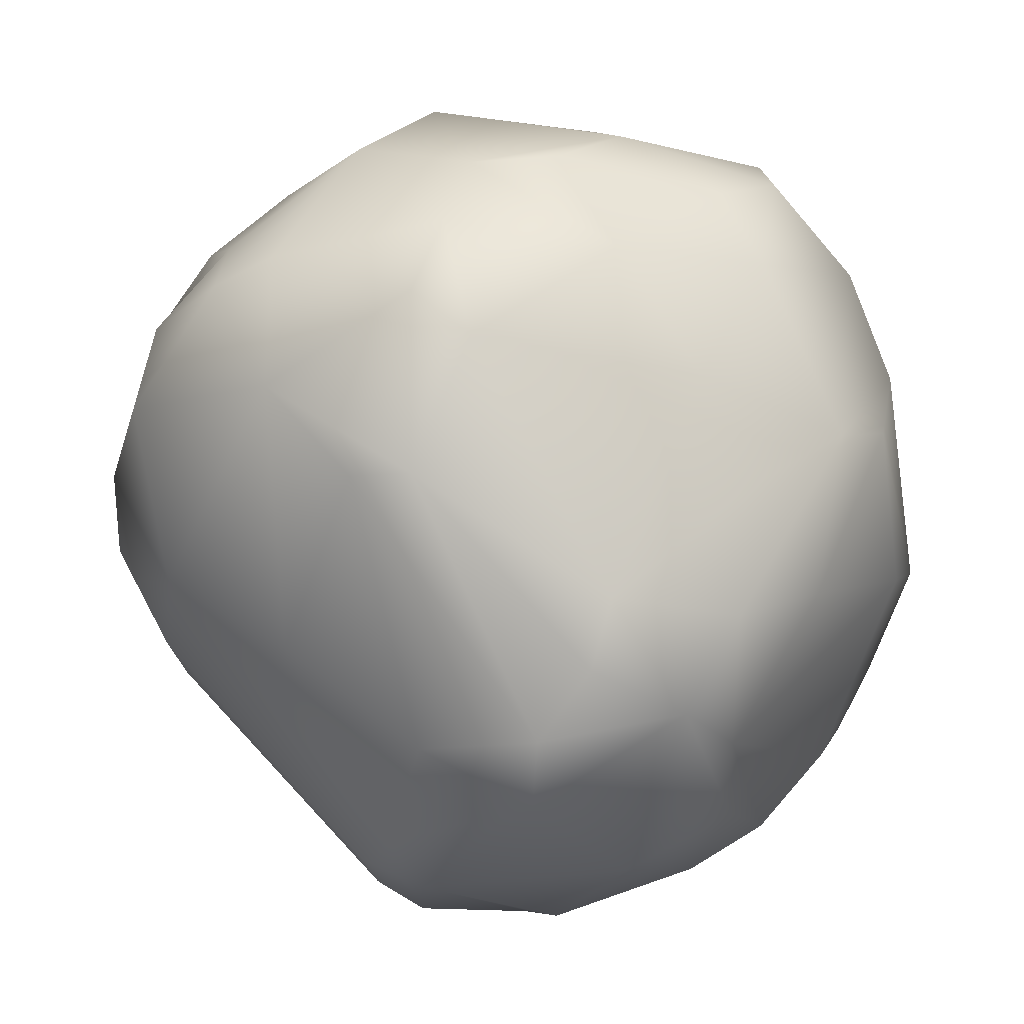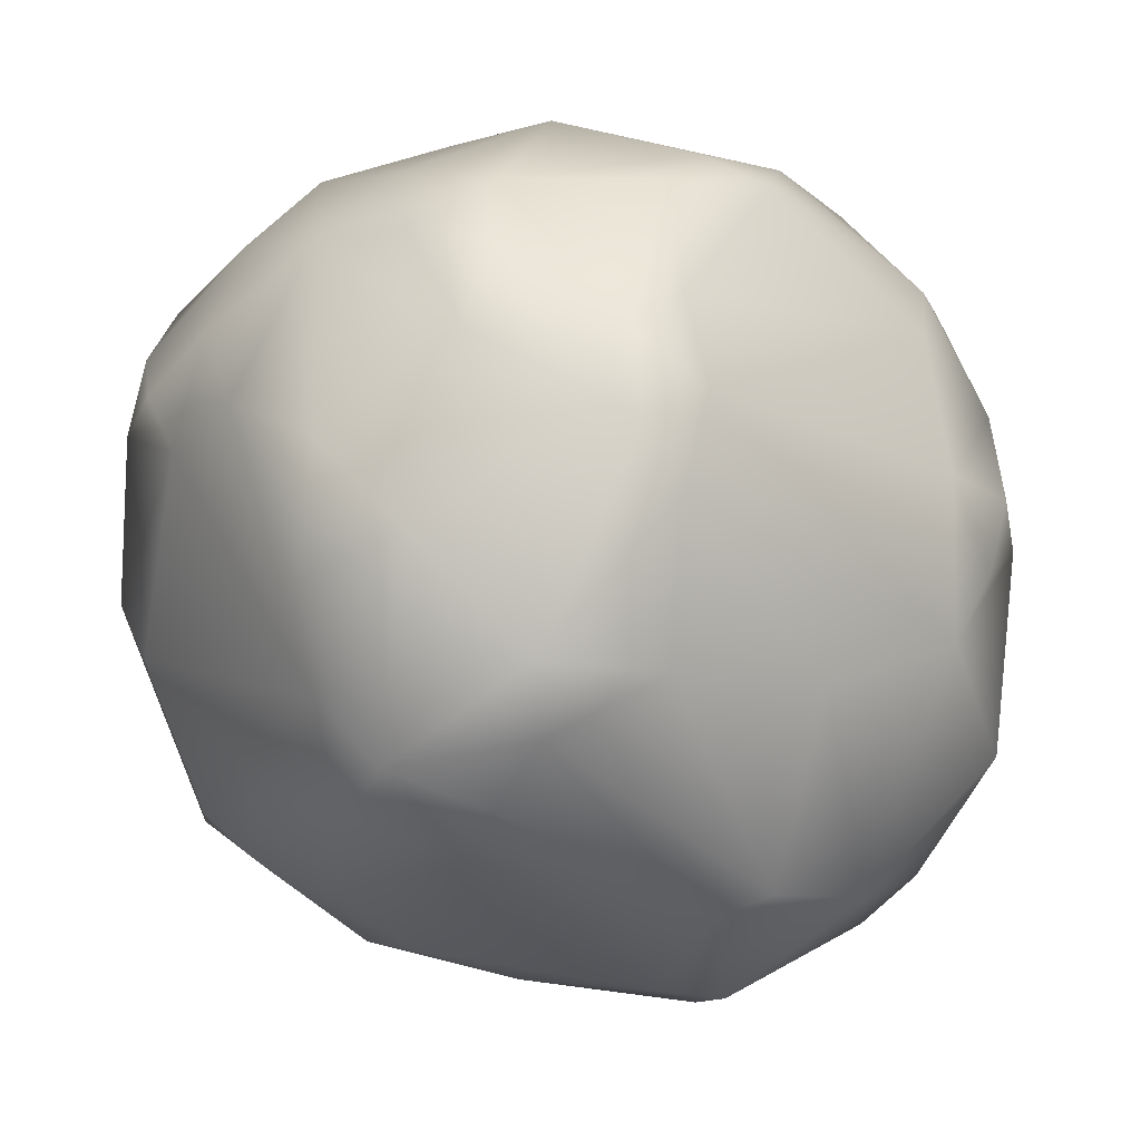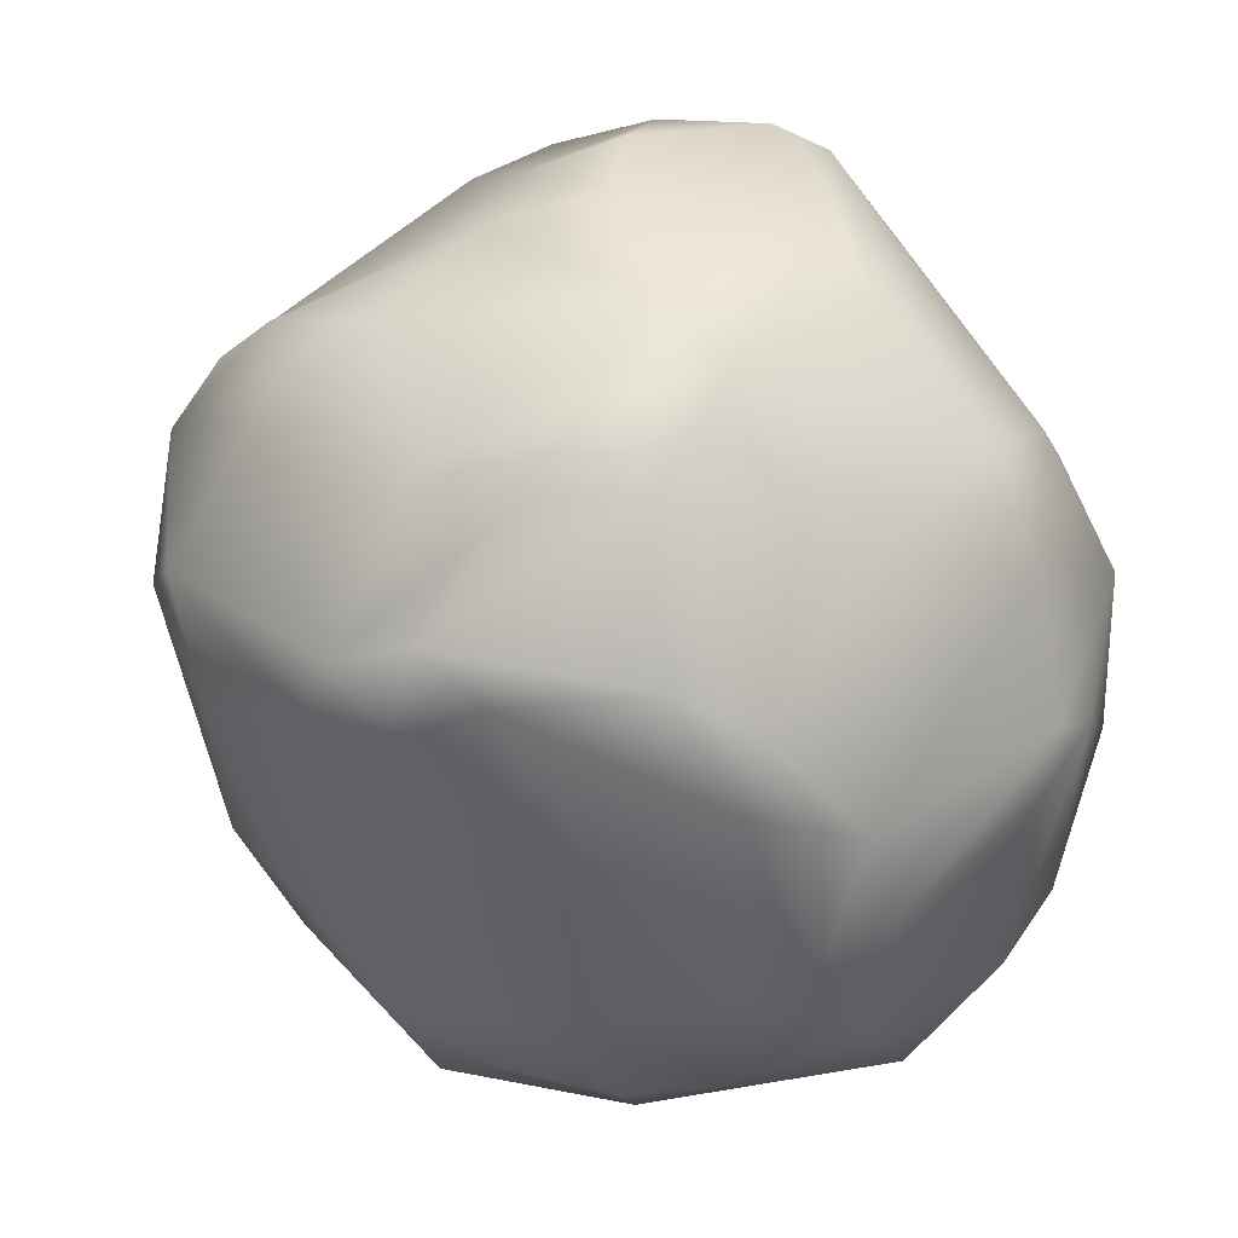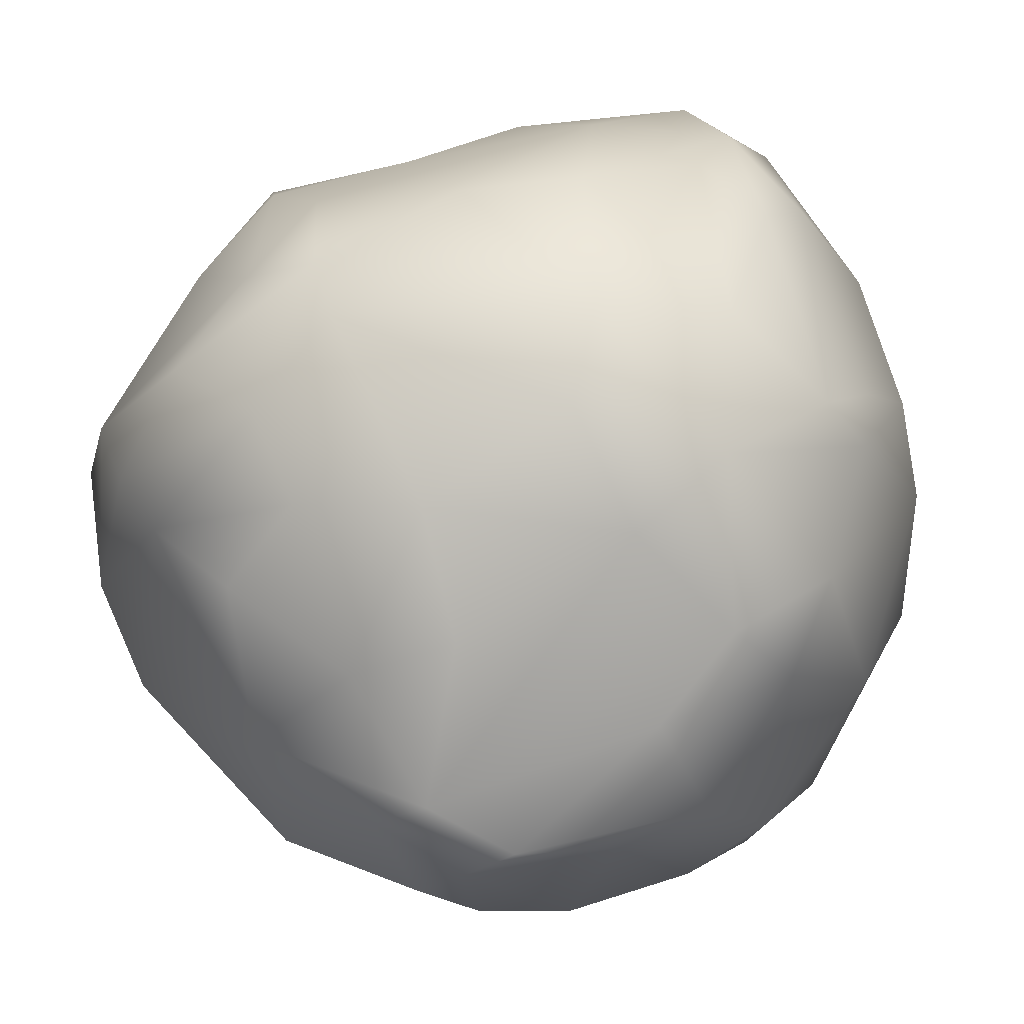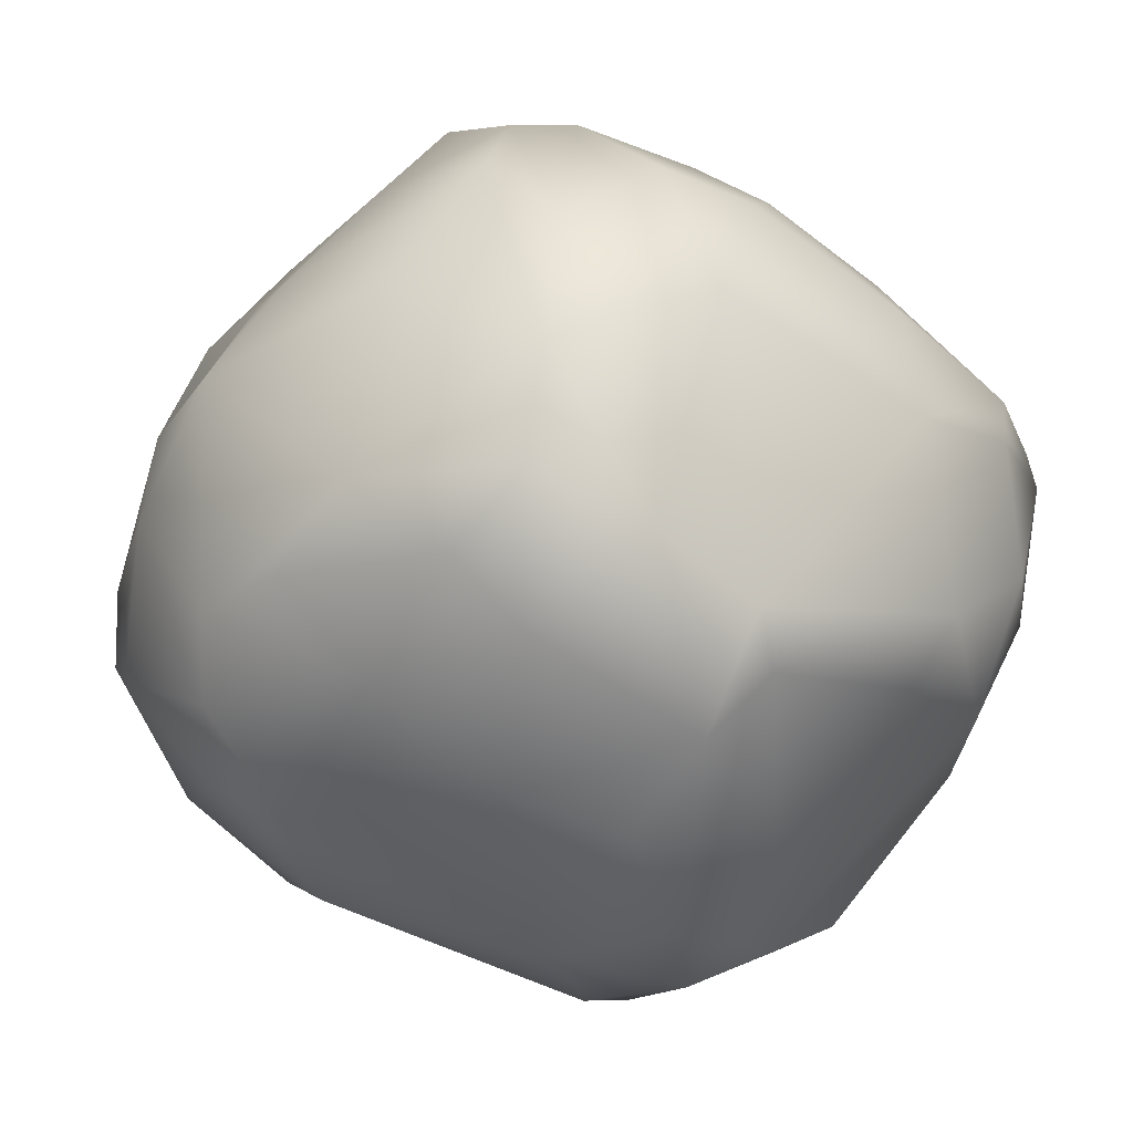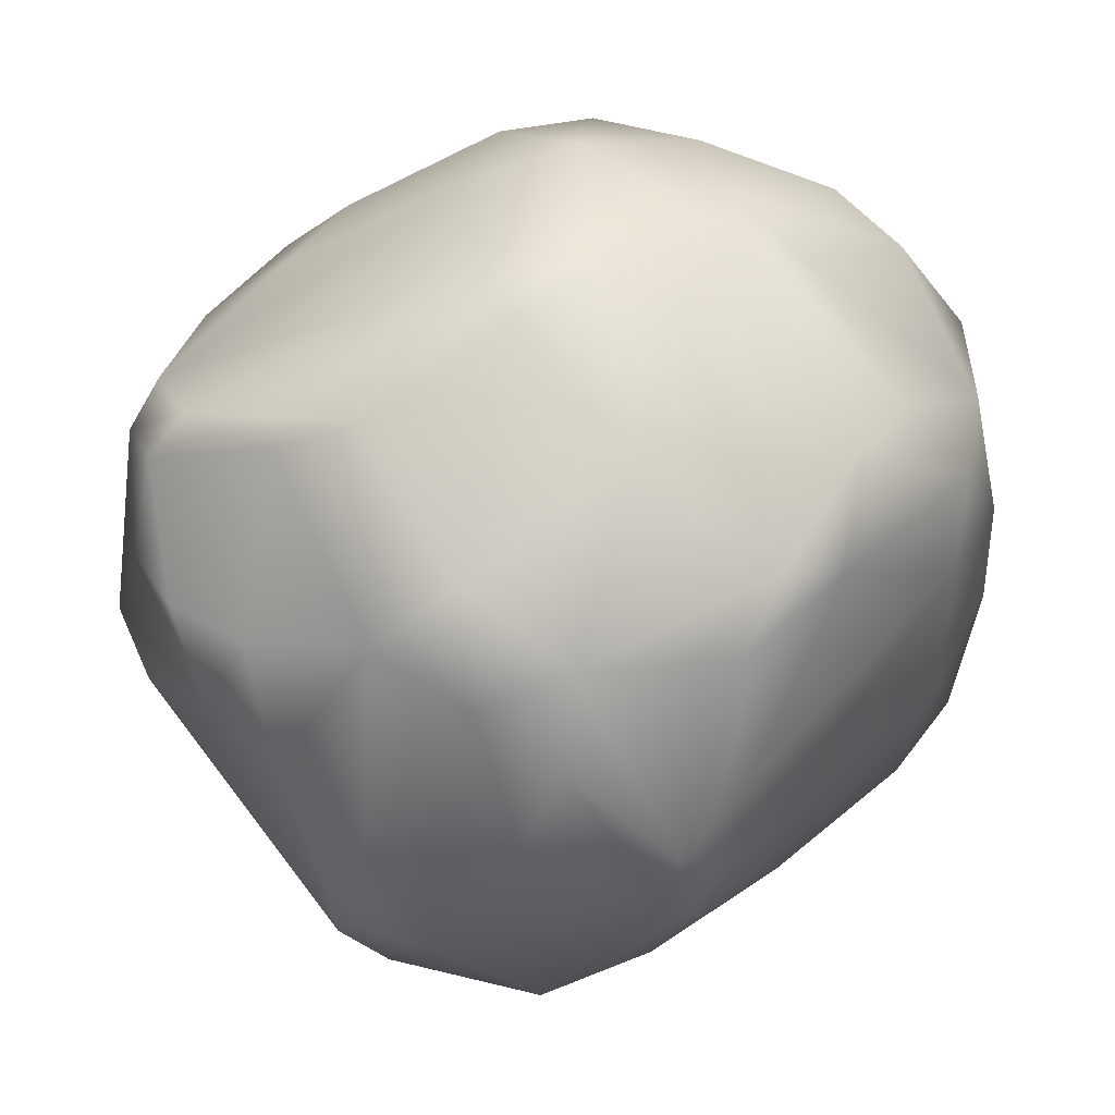
<metadata>
{"format":"obj","ext":"obj","renderer":"f3d","projection":"perspective","resolution":1024,"background":"white","views":[{"elev":-58.5,"azim":80.5,"up":"+Z"},{"elev":-70.9,"azim":-91.5,"up":"+Z"},{"elev":-2.6,"azim":-110.6,"up":"+Y"},{"elev":59.2,"azim":-151.0,"up":"+Z"},{"elev":-2.4,"azim":122.2,"up":"+Z"},{"elev":-4.1,"azim":-102.3,"up":"+Z"}]}
</metadata>
<code>
g slimeglop
v -0.06087 -0.72 -0.004686
v 0.3082 -0.6665 -0.1205
v 0.2059 -0.6838 -0.218
v -0.1646 -0.6597 0.3775
v -0.008596 -0.6854 0.1116
v -0.2658 -0.6746 0.05959
v 0.09102 -0.6787 0.3241
v -0.00381 -0.6529 0.4199
v -0.1154 -0.5948 0.4771
v 0.09593 -0.4917 0.4929
v -0.005206 -0.2612 0.6698
v -0.3906 -0.6019 0.2248
v -0.2971 -0.5109 0.4745
v -0.136 -0.4258 0.6013
v -0.3228 -0.1711 0.625
v -0.1467 -0.03907 0.6931
v -0.427 0.04846 0.5885
v -0.1952 0.1239 0.653
v -0.272 -0.4077 0.5679
v -0.5069 -0.1671 0.5032
v -0.5389 -0.2763 0.4046
v -0.5786 -0.1721 0.4203
v -0.5606 -0.4295 0.1877
v -0.4605 -0.5603 0.08934
v -0.6484 -0.3228 0.1022
v -0.3584 0.2186 0.5374
v -0.04985 0.3436 0.5534
v -0.6284 0.04164 0.3613
v -0.5466 0.2334 0.4121
v -0.231 0.6609 0.2382
v -0.1787 0.4686 0.4284
v -0.0442 0.5728 0.366
v 0.1403 0.4198 0.5185
v 0.2001 0.5389 0.3863
v 0.08271 0.6741 0.1882
v -0.1502 0.6986 0.1676
v 0.0326 0.6999 -0.1003
v -0.6405 0.1942 0.285
v -0.4987 0.3856 0.3059
v -0.3762 0.6356 0.1679
v -0.7225 0.03815 0.07725
v -0.605 0.4005 0.1309
v -0.6688 0.2738 -0.1026
v -0.5799 0.3877 -0.1878
v -0.5031 0.5204 0.1027
v -0.3126 0.6806 0.1072
v -0.4373 0.55 -0.1765
v -0.2256 0.6932 -0.03591
v 0.0326 0.6999 -0.1003
v -0.3141 0.6489 -0.1109
v -0.2721 0.5929 -0.2574
v -0.3764 0.4967 -0.3521
v -0.691 0.1132 -0.2243
v -0.6296 0.2446 -0.2784
v -0.7045 -0.1917 -0.0763
v -0.6554 -0.2962 -0.07629
v -0.6895 -0.1371 -0.1983
v -0.4286 -0.5474 -0.05115
v -0.5721 -0.1564 -0.4018
v -0.546 -0.07784 -0.4902
v -0.6289 0.118 -0.3623
v -0.5339 0.1561 -0.4784
v -0.456 -0.1946 -0.4916
v -0.4333 -0.0937 -0.5707
v -0.2519 -0.5838 -0.2174
v -0.03096 -0.5862 -0.3606
v -0.3739 0.362 -0.5013
v -0.1695 -0.6911 -0.07459
v -0.06087 -0.72 -0.004686
v -0.1111 -0.6487 -0.2491
v -0.06087 -0.72 -0.004686
v -0.06087 -0.72 -0.004686
v -0.2858 0.2284 -0.6388
v -0.3356 -0.1621 -0.5821
v -0.1808 0.383 -0.5865
v 0.06113 0.2554 -0.6684
v -0.1245 0.0416 -0.7158
v -0.01943 0.351 -0.6162
v 0.2059 -0.6838 -0.218
v 0.3779 -0.4717 -0.3832
v -0.0203 -0.3806 -0.5223
v -0.0882 -0.1484 -0.6521
v -0.004094 0.02847 -0.7077
v 0.3135 -0.3207 -0.5142
v 0.3475 -0.2285 -0.5363
v 0.0813 0.6484 -0.2109
v 0.0326 0.6999 -0.1003
v 0.4331 -0.5766 -0.1769
v 0.3082 -0.6665 -0.1205
v 0.1218 0.09231 -0.6736
v 0.2245 0.1078 -0.6179
v 0.1962 0.3216 -0.5714
v 0.1632 0.4696 -0.4226
v 0.3846 0.4734 -0.2801
v 0.349 0.5625 -0.1866
v 0.0326 0.6999 -0.1003
v 0.4052 0.5725 -0.09412
v 0.3675 0.3395 -0.4235
v 0.4975 0.2091 -0.3593
v 0.5327 -0.1671 -0.4063
v 0.569 -0.2673 -0.3548
v 0.5109 -0.4908 -0.1974
v 0.6392 -0.2284 -0.235
v 0.6236 0.05519 -0.1996
v 0.5972 0.3069 -0.1282
v 0.6165 -0.3735 0.03914
v 0.5363 0.4825 0.01026
v 0.6849 -0.1956 -0.09945
v 0.4417 -0.5655 -0.05412
v 0.1711 -0.6613 0.03668
v 0.663 0.2267 -0.02317
v 0.6437 0.3338 0.09264
v 0.6961 -0.05313 -0.04767
v 0.6901 0.05821 0.089
v 0.6142 -0.2516 0.2504
v 0.4442 -0.4831 0.1848
v 0.5923 0.3343 0.2777
v 0.2939 -0.6051 0.2084
v 0.1711 -0.6613 0.03668
v 0.5699 0.04107 0.3759
v 0.3751 -0.337 0.3916
v 0.5428 -0.1601 0.3913
v 0.4111 0.1114 0.5646
v 0.2623 -0.5304 0.3468
v 0.4049 -0.09186 0.5384
v 0.09593 -0.4917 0.4929
v -0.00381 -0.6529 0.4199
v 0.09102 -0.6787 0.3241
v -0.008596 -0.6854 0.1116
v 0.1711 -0.6613 0.03668
v 0.1481 -0.1336 0.6827
v 0.295 0.08306 0.6481
v 0.4566 0.278 0.4775
v 0.2178 0.1583 0.6522
v -0.1467 -0.03907 0.6931
v -0.1952 0.1239 0.653
v -0.04985 0.3436 0.5534
v 0.2647 0.3283 0.5664
v 0.1403 0.4198 0.5185
v 0.4861 0.4272 0.3255
v 0.3706 0.4946 0.3602
v 0.2001 0.5389 0.3863
v 0.08271 0.6741 0.1882
v 0.0326 0.6999 -0.1003
v -0.06087 -0.72 -0.004686
v 0.1711 -0.6613 0.03668
v 0.1711 -0.6613 0.03668
v -0.005206 -0.2612 0.6698
v -0.1467 -0.03907 0.6931
v 0.1481 -0.1336 0.6827
v 0.09593 -0.4917 0.4929
g slimeglop_0
f 3 2 1
f 5 4 1
f 4 6 1
f 4 5 7
f 7 8 4
f 9 4 8
f 10 9 8
f 9 10 11
f 4 12 6
f 13 4 9
f 4 13 12
f 14 9 11
f 14 11 15
f 11 16 15
f 16 17 15
f 16 18 17
f 14 19 9
f 19 14 15
f 19 13 9
f 19 15 20
f 13 19 20
f 15 17 20
f 21 13 20
f 13 21 12
f 20 22 21
f 20 17 22
f 21 23 12
f 21 22 23
f 12 23 24
f 12 24 6
f 22 25 23
f 23 25 24
f 26 17 18
f 27 26 18
f 17 28 22
f 22 28 25
f 17 26 29
f 17 29 28
f 26 30 29
f 26 27 31
f 30 26 31
f 27 32 31
f 31 32 30
f 32 27 33
f 34 32 33
f 32 34 35
f 30 32 35
f 36 30 35
f 36 35 37
f 38 28 29
f 30 39 29
f 39 38 29
f 39 30 40
f 36 40 30
f 38 41 28
f 28 41 25
f 39 42 38
f 42 39 40
f 43 41 38
f 42 43 38
f 42 44 43
f 45 42 40
f 42 45 44
f 40 36 46
f 45 40 46
f 45 47 44
f 45 46 47
f 36 48 46
f 48 36 49
f 46 48 50
f 46 50 47
f 48 51 50
f 51 47 50
f 37 51 48
f 44 47 52
f 47 51 52
f 41 43 53
f 54 43 44
f 43 54 53
f 41 53 55
f 25 41 55
f 55 56 25
f 24 25 56
f 53 57 55
f 56 55 57
f 24 56 58
f 24 58 6
f 59 56 57
f 59 58 56
f 57 53 60
f 57 60 59
f 54 61 53
f 53 61 60
f 54 44 62
f 62 61 54
f 63 58 59
f 60 63 59
f 64 60 61
f 62 64 61
f 63 60 64
f 58 65 6
f 58 63 65
f 66 65 63
f 44 67 62
f 44 52 67
f 65 68 6
f 6 68 69
f 68 65 70
f 65 66 70
f 71 68 70
f 70 66 72
f 67 73 62
f 62 73 64
f 74 63 64
f 74 66 63
f 75 67 52
f 73 67 75
f 73 75 76
f 64 73 77
f 64 77 74
f 73 76 77
f 78 75 52
f 75 78 76
f 51 78 52
f 66 79 72
f 66 80 79
f 66 74 81
f 66 81 80
f 74 77 82
f 74 82 81
f 82 77 83
f 77 76 83
f 82 84 81
f 81 84 80
f 84 82 83
f 85 84 83
f 84 85 80
f 78 51 86
f 51 87 86
f 80 88 79
f 79 88 89
f 76 90 83
f 90 85 83
f 90 76 91
f 85 90 91
f 76 78 92
f 91 76 92
f 93 78 86
f 78 93 92
f 93 94 92
f 95 93 86
f 93 95 94
f 96 95 86
f 95 96 97
f 94 95 97
f 98 91 92
f 94 98 92
f 91 98 99
f 98 94 99
f 91 100 85
f 100 91 99
f 85 100 101
f 85 101 80
f 101 102 80
f 80 102 88
f 103 101 100
f 102 101 103
f 100 99 104
f 100 104 103
f 94 105 99
f 105 104 99
f 88 102 106
f 102 103 106
f 94 107 105
f 107 94 97
f 104 108 103
f 103 108 106
f 109 88 106
f 88 109 89
f 109 110 89
f 104 105 111
f 105 107 112
f 111 105 112
f 113 104 111
f 104 113 108
f 113 111 114
f 111 112 114
f 114 108 113
f 115 106 108
f 108 114 115
f 116 109 106
f 106 115 116
f 114 112 117
f 112 107 117
f 109 116 118
f 119 109 118
f 114 120 115
f 114 117 120
f 116 115 121
f 115 120 122
f 115 122 121
f 120 123 122
f 123 120 117
f 116 124 118
f 121 124 116
f 122 125 121
f 123 125 122
f 124 121 126
f 121 125 126
f 124 126 127
f 128 124 127
f 124 128 118
f 129 118 128
f 130 118 129
f 125 131 126
f 132 125 123
f 125 132 131
f 133 123 117
f 133 132 123
f 132 134 131
f 132 133 134
f 134 135 131
f 134 136 135
f 134 137 136
f 138 137 134
f 133 138 134
f 137 138 139
f 140 133 117
f 133 140 138
f 107 140 117
f 138 141 139
f 140 141 138
f 107 141 140
f 141 142 139
f 107 97 141
f 141 143 142
f 97 143 141
f 143 97 144
f 146 5 145
f 147 72 89
f 150 149 148
f 151 150 148

</code>
